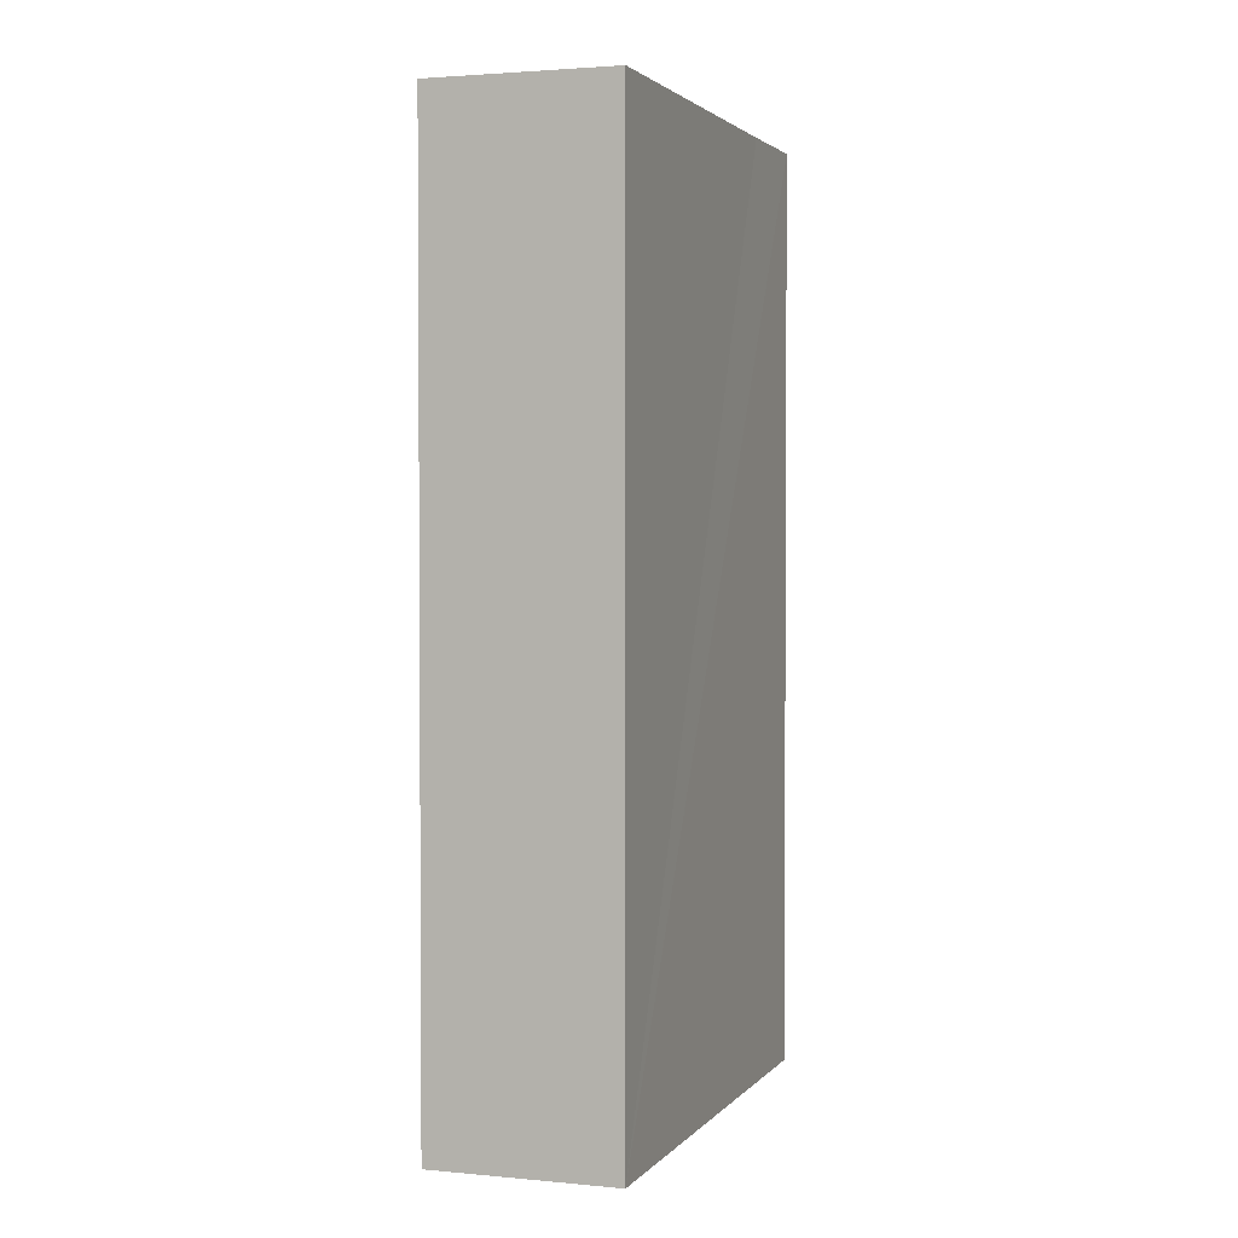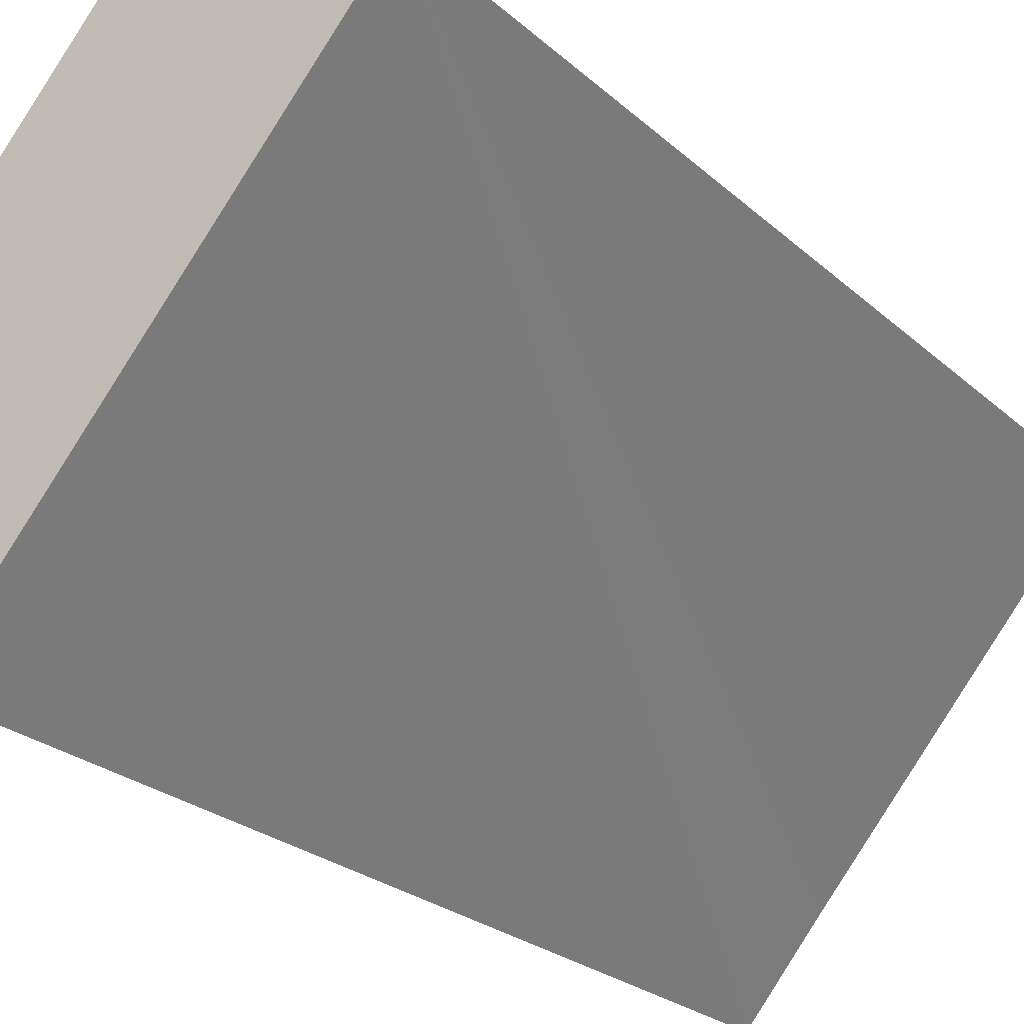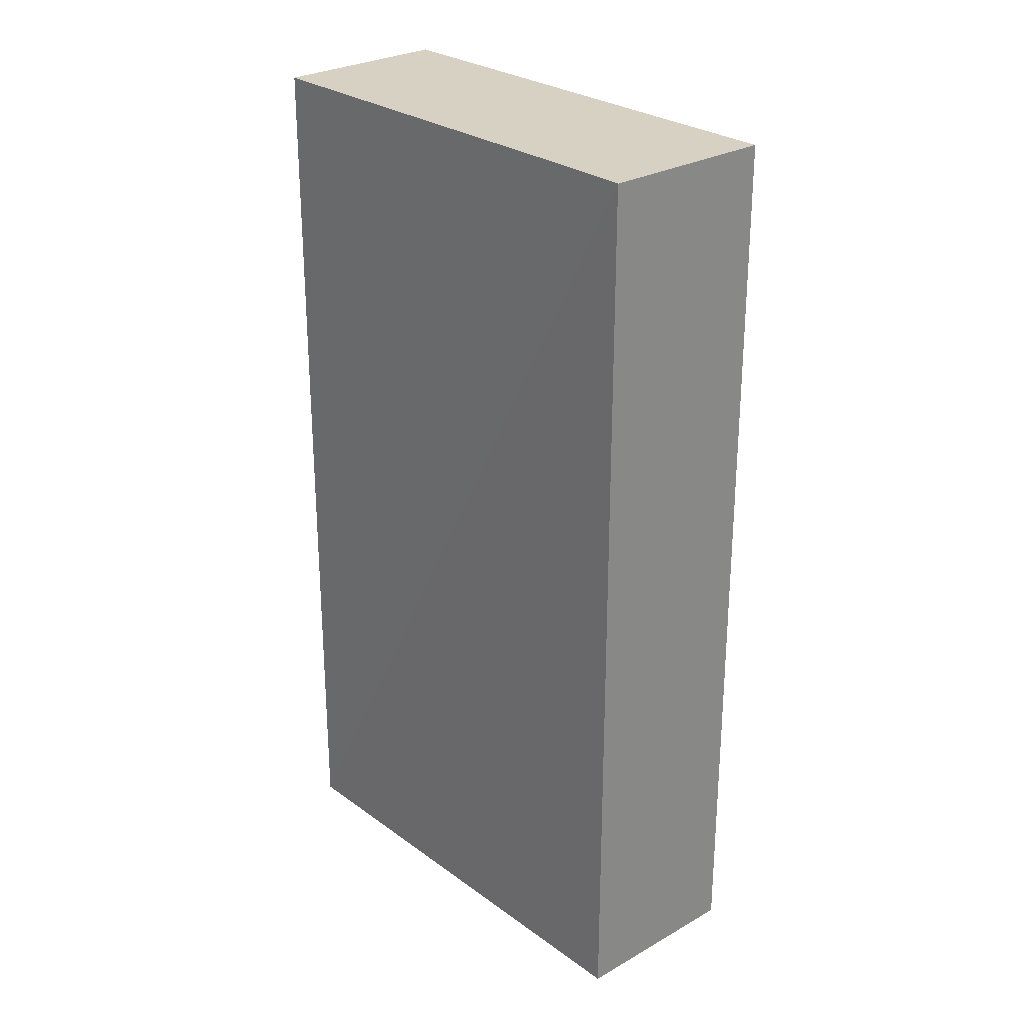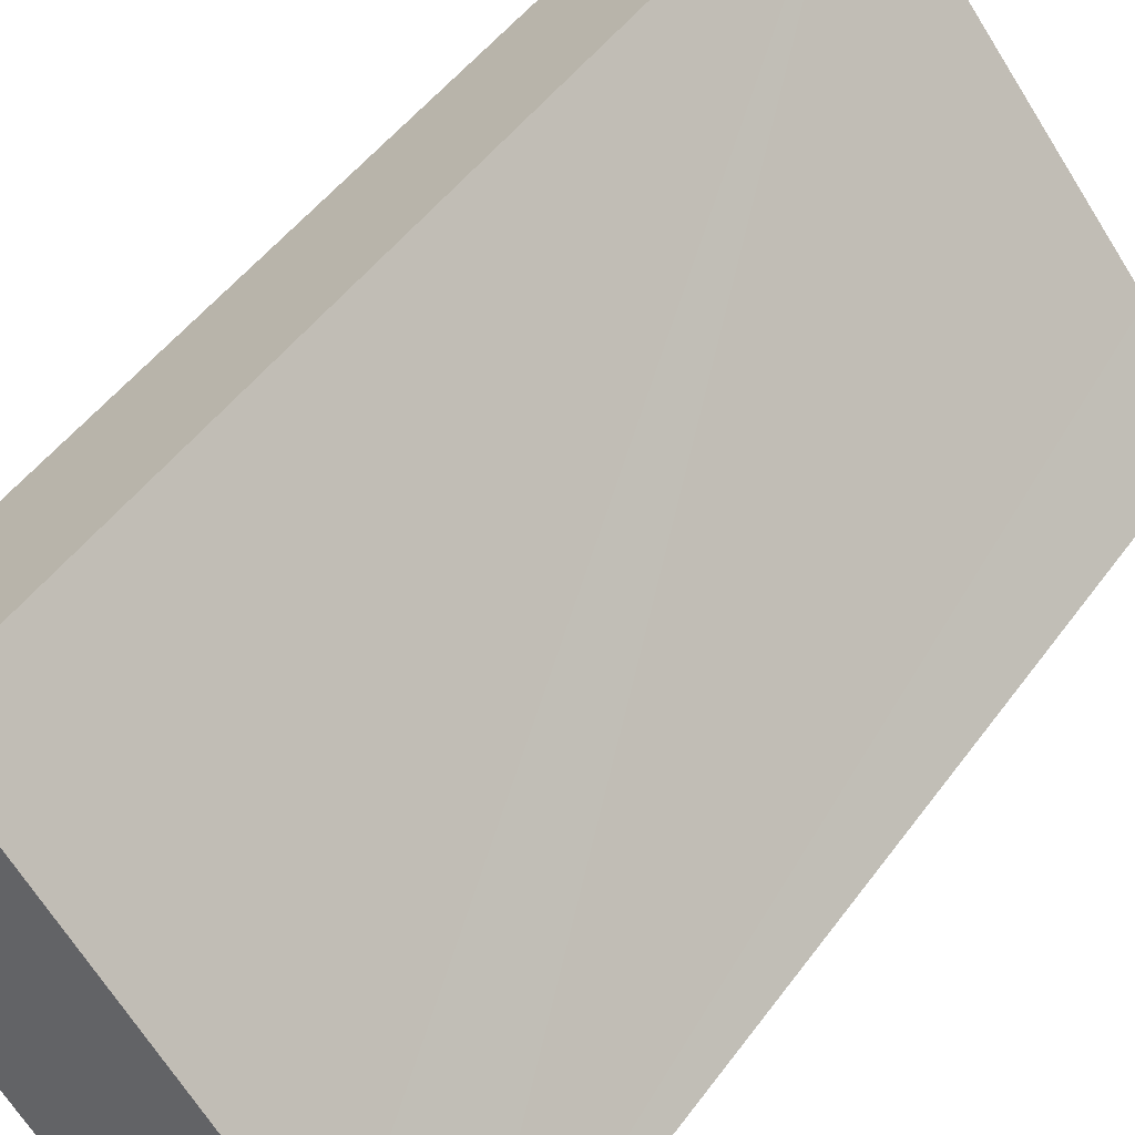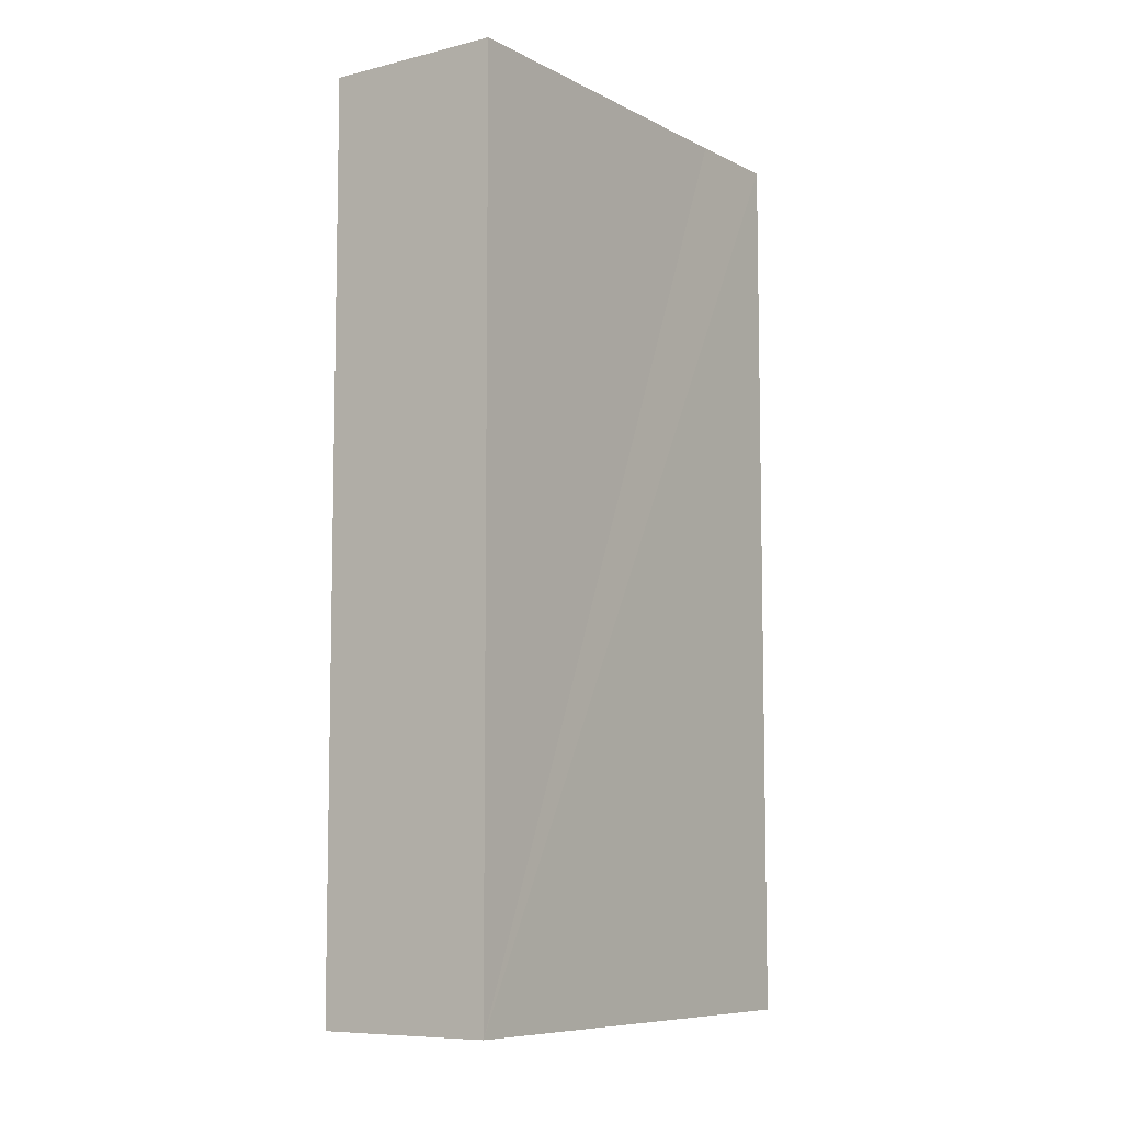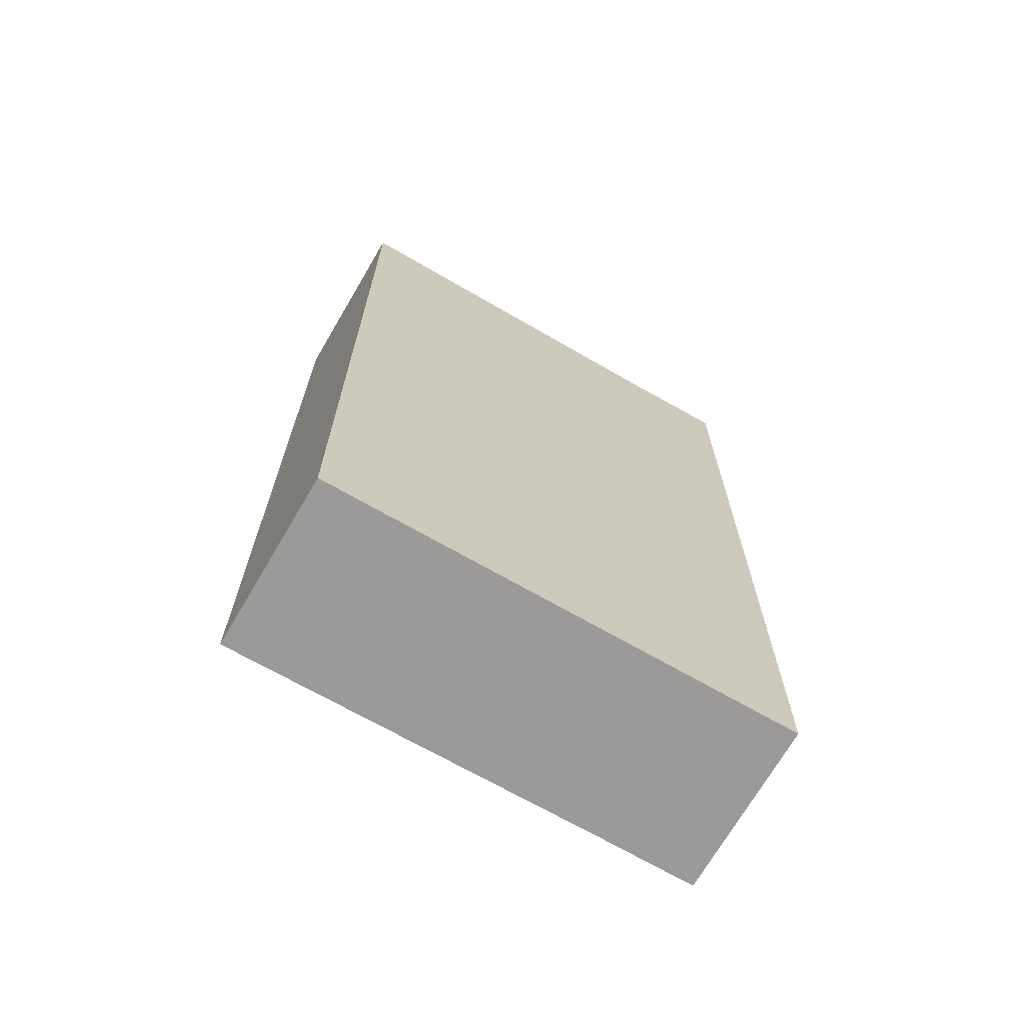
<metadata>
{"format":"obj","ext":"obj","renderer":"f3d","projection":"perspective","resolution":1024,"background":"white","views":[{"elev":2.4,"azim":58.9,"up":"+Y"},{"elev":-22.9,"azim":33.3,"up":"+Z"},{"elev":27.1,"azim":178.0,"up":"+Y"},{"elev":47.3,"azim":-146.2,"up":"+Z"},{"elev":-8.0,"azim":75.1,"up":"+Y"},{"elev":-69.5,"azim":99.7,"up":"+Y"}]}
</metadata>
<code>
v  0 21.55 1.32e-15
v  4.907 21.55 -0.774
v  3.319 21.55 -2.727
v  10.73 21.55 6.22
v  1.595 21.55 1.906
v  7.449 21.55 8.988
v  7.449 -5.504e-16 8.988
v  10.73 -3.809e-16 6.22
v  3.319 1.67e-16 -2.727
v  4.907 4.739e-17 -0.774
v  0 0 0
v  1.595 -1.167e-16 1.906
g defaultobject
f 1 2 3
f 2 1 4
f 4 1 5
f 4 5 6
f 7 4 6
f 4 7 8
f 8 2 4
f 2 8 3
f 3 8 9
f 9 8 10
f 9 1 3
f 1 9 11
f 5 7 6
f 7 5 1
f 7 1 12
f 12 1 11
f 12 8 7
f 8 12 10
f 10 12 9
f 9 12 11

</code>
